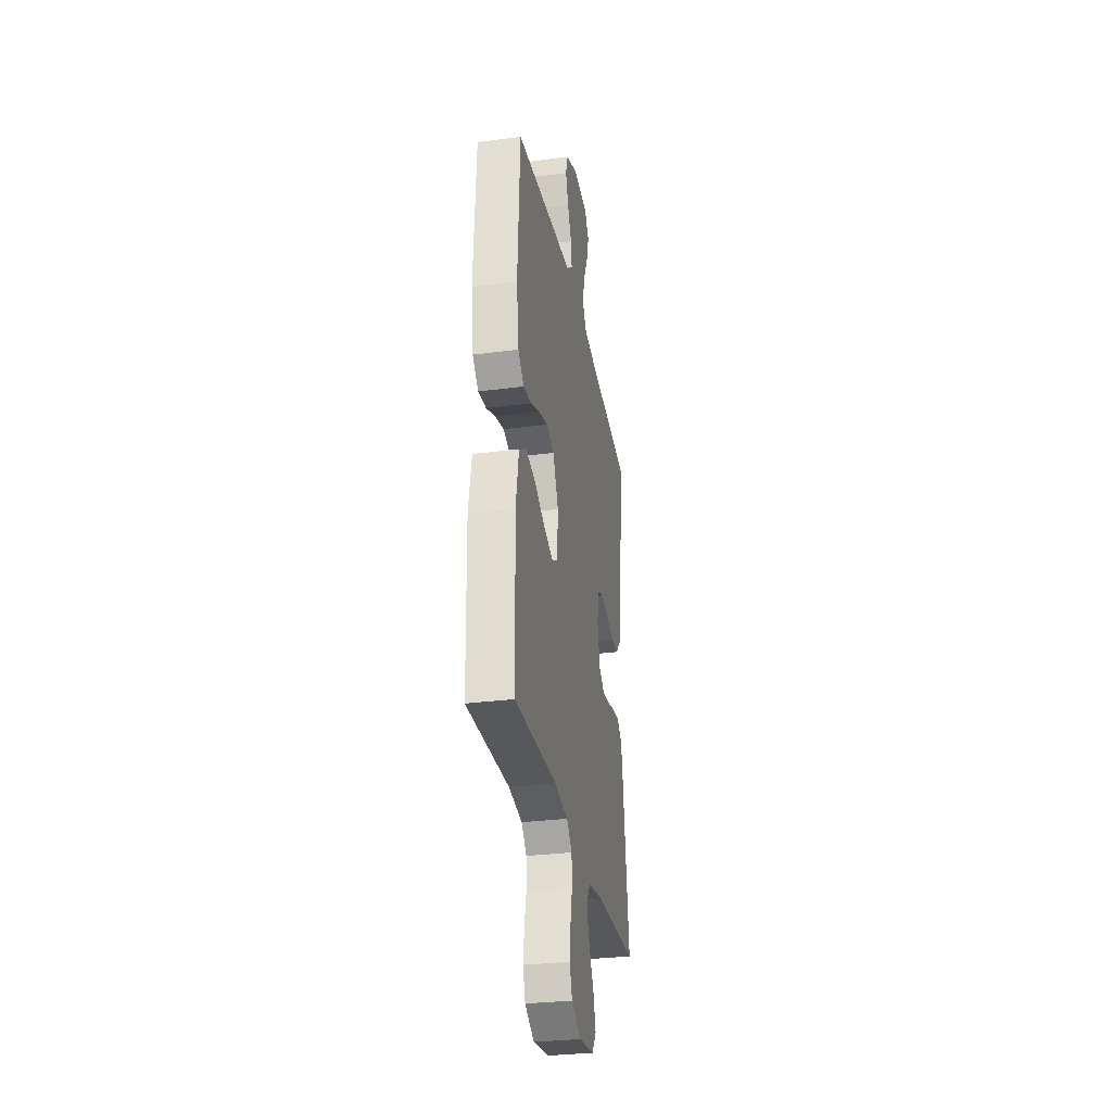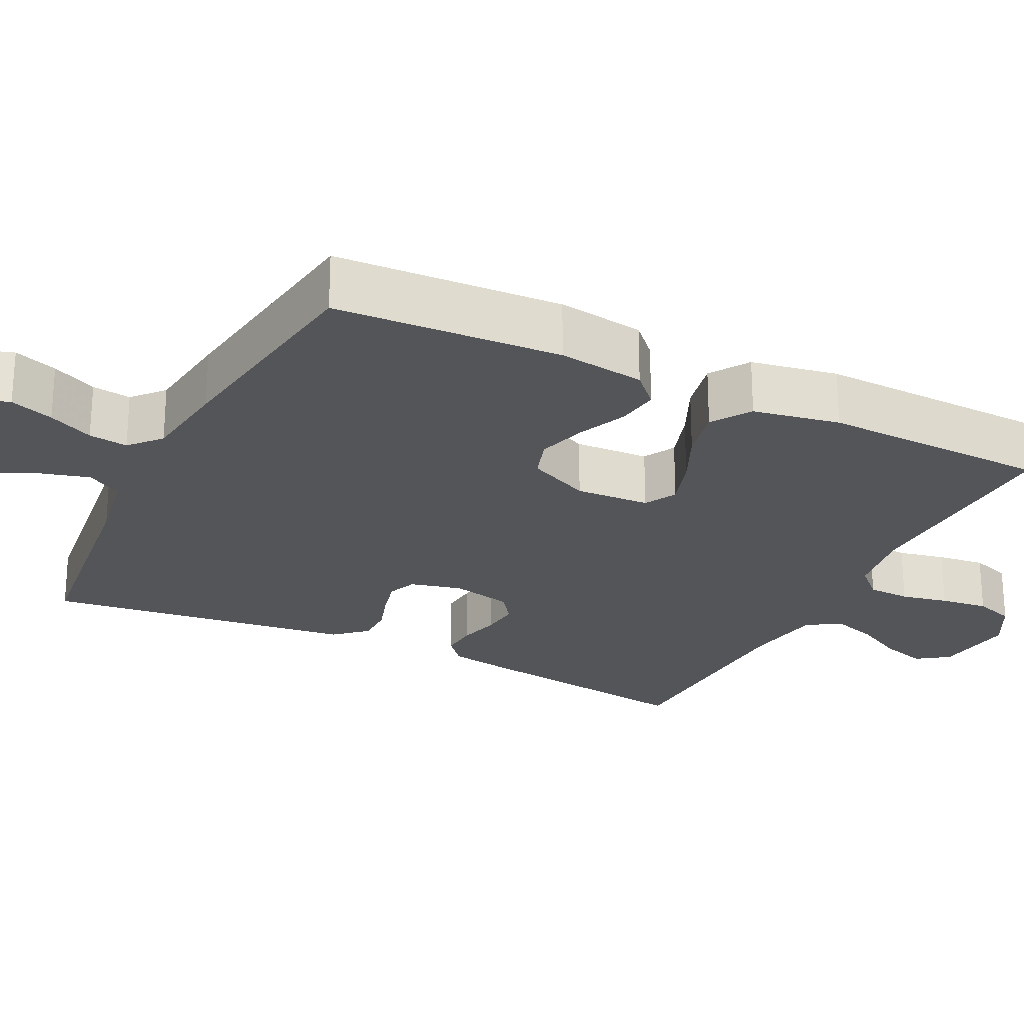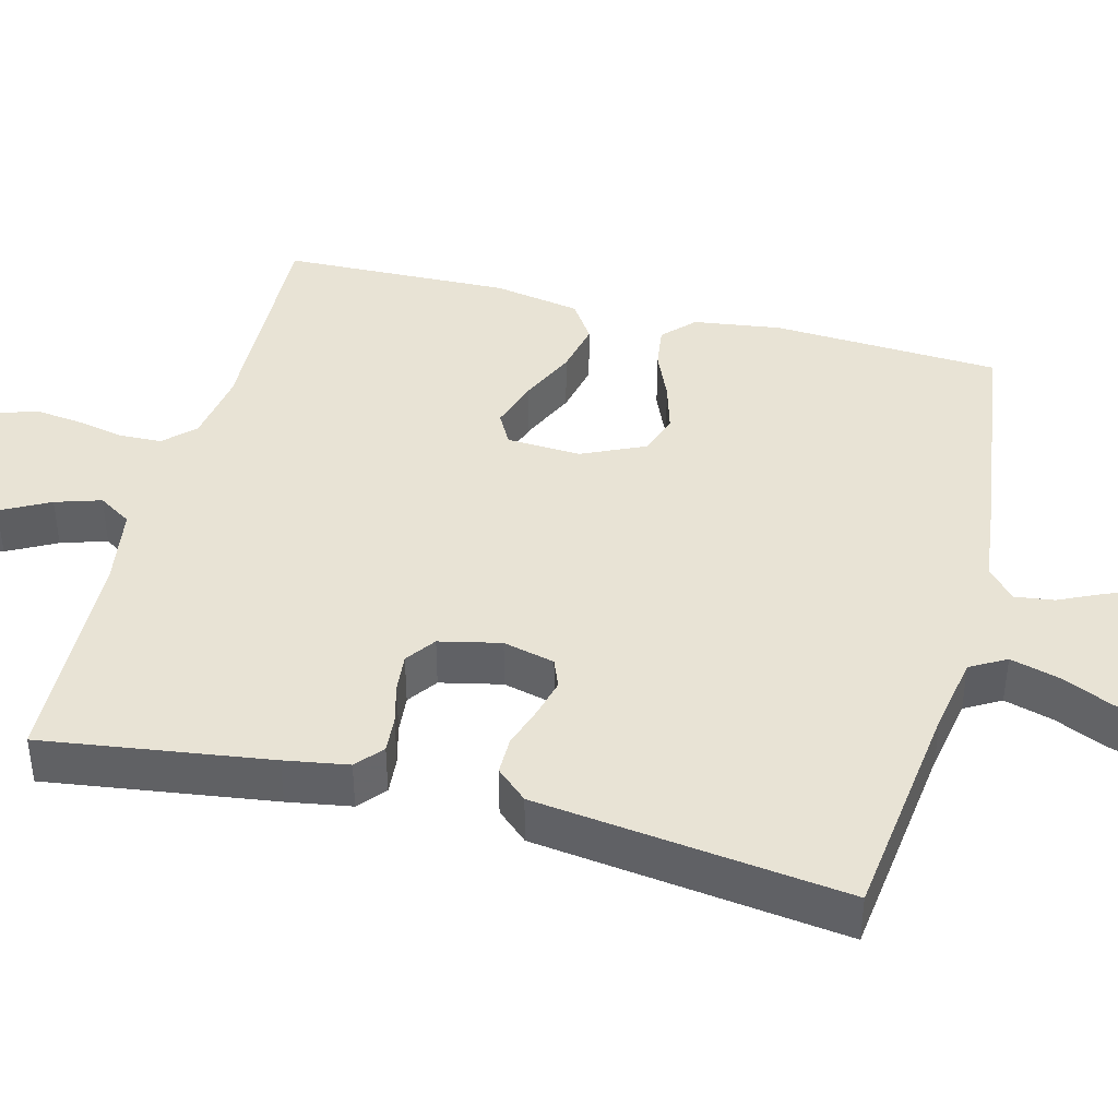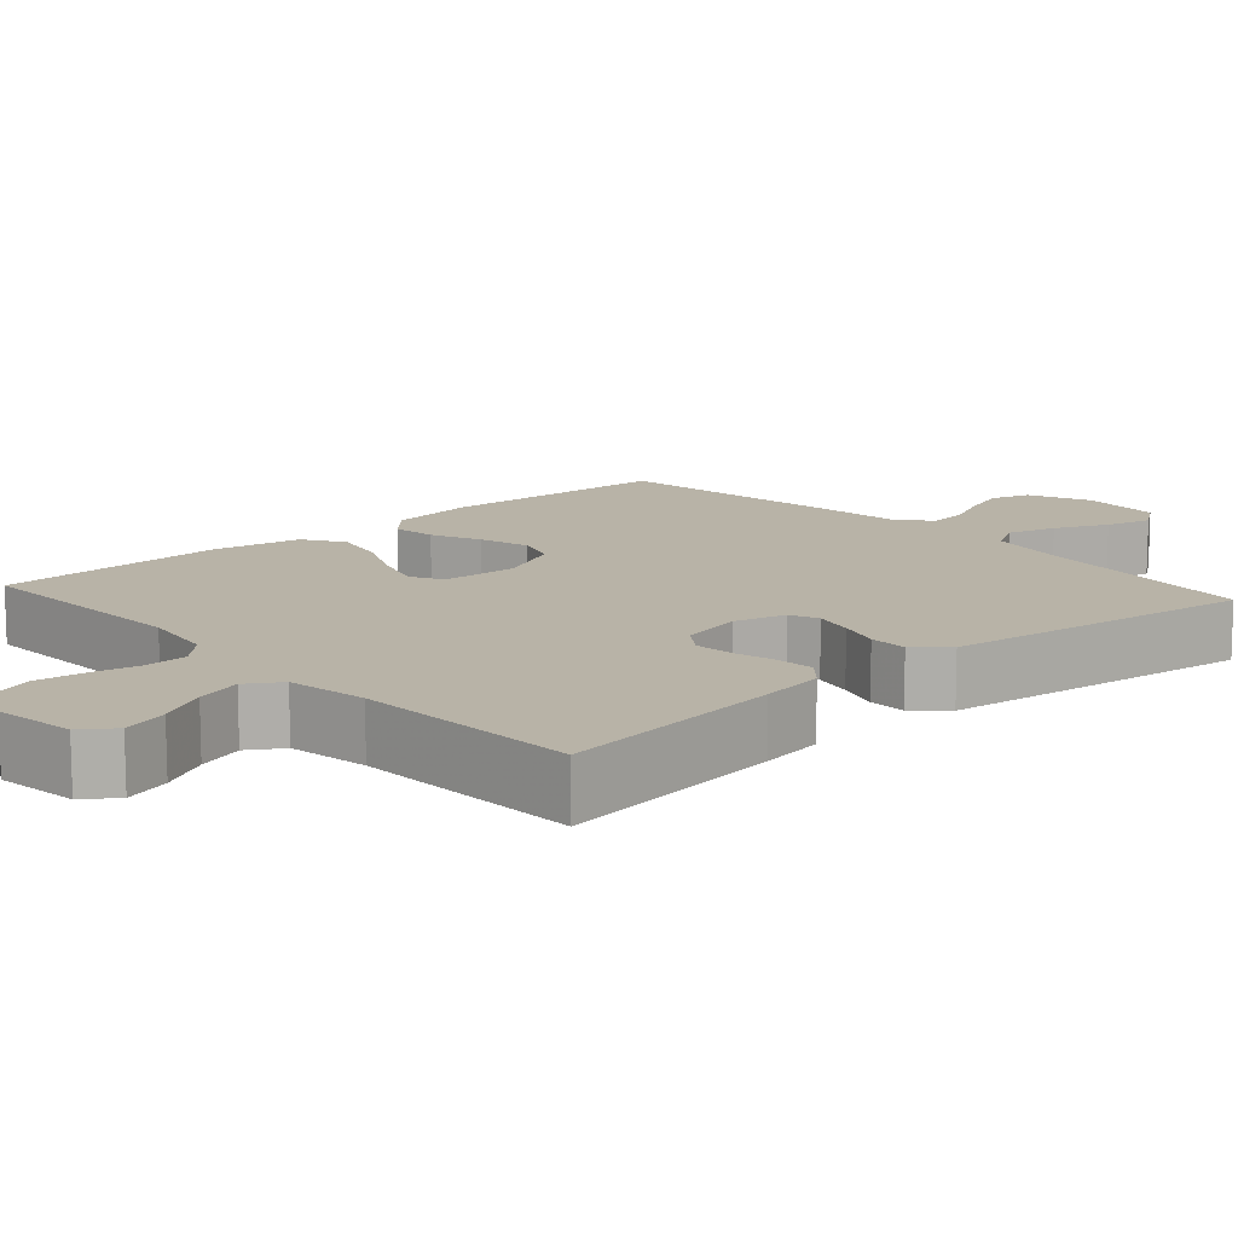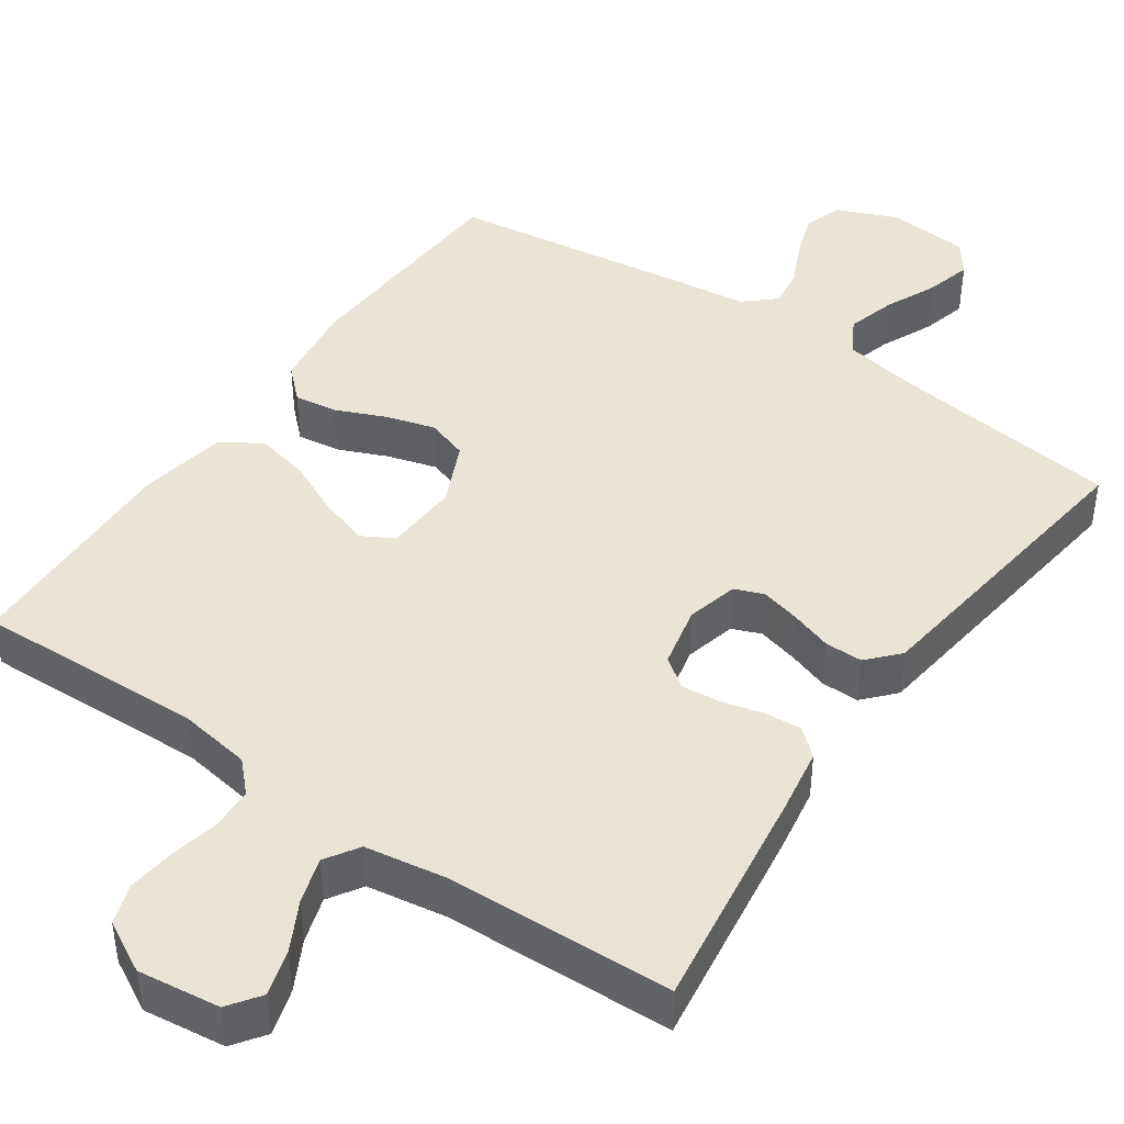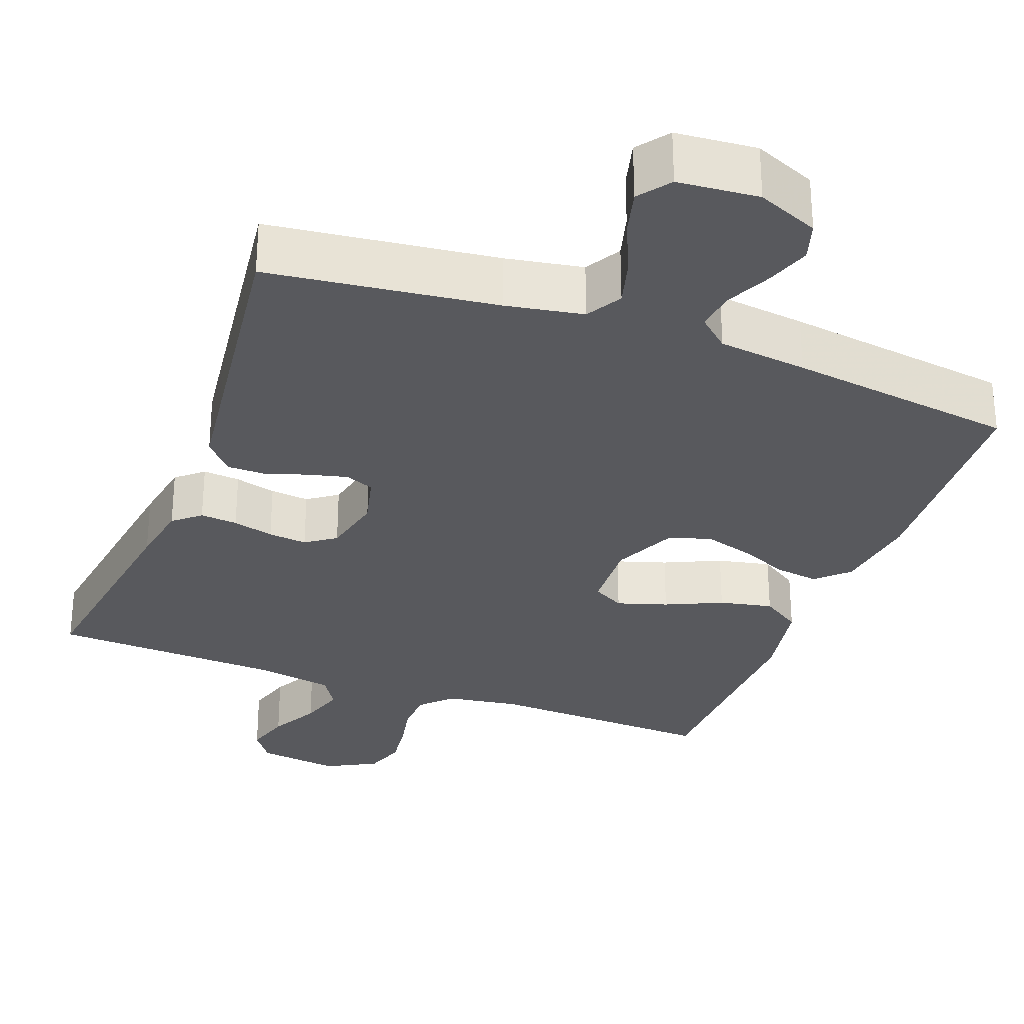
<metadata>
{"format":"obj","ext":"obj","renderer":"f3d","projection":"perspective","resolution":1024,"background":"white","views":[{"elev":-30.6,"azim":100.6,"up":"+Z"},{"elev":-24.4,"azim":63.6,"up":"+Y"},{"elev":41.3,"azim":-75.5,"up":"+Y"},{"elev":12.9,"azim":-131.9,"up":"+Y"},{"elev":43.7,"azim":-145.2,"up":"+Y"},{"elev":-30.0,"azim":-20.7,"up":"+Y"}]}
</metadata>
<code>
v -0.5 0.07 0.5
v -0.2 0.07 0.537
v -0.099 0.07 0.555
v -0.072 0.07 0.602
v -0.09 0.07 0.666
v -0.121 0.07 0.735
v -0.137 0.07 0.795
v -0.106 0.07 0.837
v 0 0.07 0.846
v 0.081 0.07 0.812
v 0.097 0.07 0.761
v 0.077 0.07 0.703
v 0.049 0.07 0.643
v 0.042 0.07 0.591
v 0.083 0.07 0.555
v 0.2 0.07 0.541
v 0.5 0.07 0.5
v 0.516 0.07 0.2
v 0.5 0.07 0.085
v 0.459 0.07 0.046
v 0.402 0.07 0.054
v 0.337 0.07 0.082
v 0.272 0.07 0.101
v 0.217 0.07 0.083
v 0.179 0.07 0
v 0.184 0.07 -0.098
v 0.226 0.07 -0.121
v 0.292 0.07 -0.1
v 0.366 0.07 -0.066
v 0.436 0.07 -0.051
v 0.488 0.07 -0.085
v 0.509 0.07 -0.2
v 0.5 0.07 -0.5
v 0.2 0.07 -0.489
v 0.104 0.07 -0.504
v 0.066 0.07 -0.543
v 0.064 0.07 -0.599
v 0.077 0.07 -0.661
v 0.085 0.07 -0.724
v 0.067 0.07 -0.777
v 0 0.07 -0.813
v -0.108 0.07 -0.799
v -0.138 0.07 -0.757
v -0.12 0.07 -0.697
v -0.086 0.07 -0.633
v -0.067 0.07 -0.573
v -0.095 0.07 -0.529
v -0.2 0.07 -0.512
v -0.5 0.07 -0.5
v -0.458 0.07 -0.2
v -0.444 0.07 -0.116
v -0.409 0.07 -0.086
v -0.36 0.07 -0.09
v -0.306 0.07 -0.104
v -0.255 0.07 -0.109
v -0.216 0.07 -0.081
v -0.198 0.07 0
v -0.215 0.07 0.068
v -0.253 0.07 0.083
v -0.305 0.07 0.07
v -0.36 0.07 0.052
v -0.41 0.07 0.052
v -0.447 0.07 0.093
v -0.461 0.07 0.2
v -0.5 0 0.5
v -0.2 0 0.537
v -0.099 0 0.555
v -0.072 0 0.602
v -0.09 0 0.666
v -0.121 0 0.735
v -0.137 0 0.795
v -0.106 0 0.837
v 0 0 0.846
v 0.081 0 0.812
v 0.097 0 0.761
v 0.077 0 0.703
v 0.049 0 0.643
v 0.042 0 0.591
v 0.083 0 0.555
v 0.2 0 0.541
v 0.5 0 0.5
v 0.516 0 0.2
v 0.5 0 0.085
v 0.459 0 0.046
v 0.402 0 0.054
v 0.337 0 0.082
v 0.272 0 0.101
v 0.217 0 0.083
v 0.179 0 0
v 0.184 0 -0.098
v 0.226 0 -0.121
v 0.292 0 -0.1
v 0.366 0 -0.066
v 0.436 0 -0.051
v 0.488 0 -0.085
v 0.509 0 -0.2
v 0.5 0 -0.5
v 0.2 0 -0.489
v 0.104 0 -0.504
v 0.066 0 -0.543
v 0.064 0 -0.599
v 0.077 0 -0.661
v 0.085 0 -0.724
v 0.067 0 -0.777
v 0 0 -0.813
v -0.108 0 -0.799
v -0.138 0 -0.757
v -0.12 0 -0.697
v -0.086 0 -0.633
v -0.067 0 -0.573
v -0.095 0 -0.529
v -0.2 0 -0.512
v -0.5 0 -0.5
v -0.458 0 -0.2
v -0.444 0 -0.116
v -0.409 0 -0.086
v -0.36 0 -0.09
v -0.306 0 -0.104
v -0.255 0 -0.109
v -0.216 0 -0.081
v -0.198 0 0
v -0.215 0 0.068
v -0.253 0 0.083
v -0.305 0 0.07
v -0.36 0 0.052
v -0.41 0 0.052
v -0.447 0 0.093
v -0.461 0 0.2
f 64 1 2
f 63 64 2
f 62 63 2
f 61 62 2
f 60 61 2
f 59 60 2 3
f 58 59 3 4
f 57 58 4
f 52 53 54
f 51 52 54
f 50 51 54
f 49 50 54
f 48 49 54
f 47 48 54 55
f 46 47 55 56
f 43 44 45
f 42 43 45
f 41 42 45
f 40 41 45
f 39 40 45
f 38 39 45
f 37 38 45
f 36 37 45 46
f 46 56 57
f 36 46 57
f 35 36 57
f 32 33 34
f 31 32 34
f 30 31 34
f 29 30 34
f 28 29 34
f 27 28 34 35
f 20 21 22
f 19 20 22
f 18 19 22
f 17 18 22
f 16 17 22
f 15 16 22
f 14 15 22 23
f 11 12 13
f 10 11 13
f 9 10 13
f 8 9 13
f 7 8 13
f 6 7 13
f 5 6 13
f 4 5 13 14
f 14 23 24
f 4 14 24
f 57 4 24
f 26 27 35 57
f 57 24 25
f 25 26 57
f 66 65 128
f 66 128 127
f 66 127 126
f 66 126 125
f 66 125 124
f 67 66 124 123
f 68 67 123 122
f 68 122 121
f 118 117 116
f 118 116 115
f 118 115 114
f 118 114 113
f 118 113 112
f 119 118 112 111
f 120 119 111 110
f 109 108 107
f 109 107 106
f 109 106 105
f 109 105 104
f 109 104 103
f 109 103 102
f 109 102 101
f 110 109 101 100
f 121 120 110
f 121 110 100
f 121 100 99
f 98 97 96
f 98 96 95
f 98 95 94
f 98 94 93
f 98 93 92
f 99 98 92 91
f 86 85 84
f 86 84 83
f 86 83 82
f 86 82 81
f 86 81 80
f 86 80 79
f 87 86 79 78
f 77 76 75
f 77 75 74
f 77 74 73
f 77 73 72
f 77 72 71
f 77 71 70
f 77 70 69
f 78 77 69 68
f 88 87 78
f 88 78 68
f 88 68 121
f 121 99 91 90
f 89 88 121
f 121 90 89
f 1 65 66 2
f 2 66 67 3
f 3 67 68 4
f 4 68 69 5
f 5 69 70 6
f 6 70 71 7
f 7 71 72 8
f 8 72 73 9
f 9 73 74 10
f 10 74 75 11
f 11 75 76 12
f 12 76 77 13
f 13 77 78 14
f 14 78 79 15
f 15 79 80 16
f 16 80 81 17
f 17 81 82 18
f 18 82 83 19
f 19 83 84 20
f 20 84 85 21
f 21 85 86 22
f 22 86 87 23
f 23 87 88 24
f 24 88 89 25
f 25 89 90 26
f 26 90 91 27
f 27 91 92 28
f 28 92 93 29
f 29 93 94 30
f 30 94 95 31
f 31 95 96 32
f 32 96 97 33
f 33 97 98 34
f 34 98 99 35
f 35 99 100 36
f 36 100 101 37
f 37 101 102 38
f 38 102 103 39
f 39 103 104 40
f 40 104 105 41
f 41 105 106 42
f 42 106 107 43
f 43 107 108 44
f 44 108 109 45
f 45 109 110 46
f 46 110 111 47
f 47 111 112 48
f 48 112 113 49
f 49 113 114 50
f 50 114 115 51
f 51 115 116 52
f 52 116 117 53
f 53 117 118 54
f 54 118 119 55
f 55 119 120 56
f 56 120 121 57
f 57 121 122 58
f 58 122 123 59
f 59 123 124 60
f 60 124 125 61
f 61 125 126 62
f 62 126 127 63
f 63 127 128 64
f 64 128 65 1

</code>
